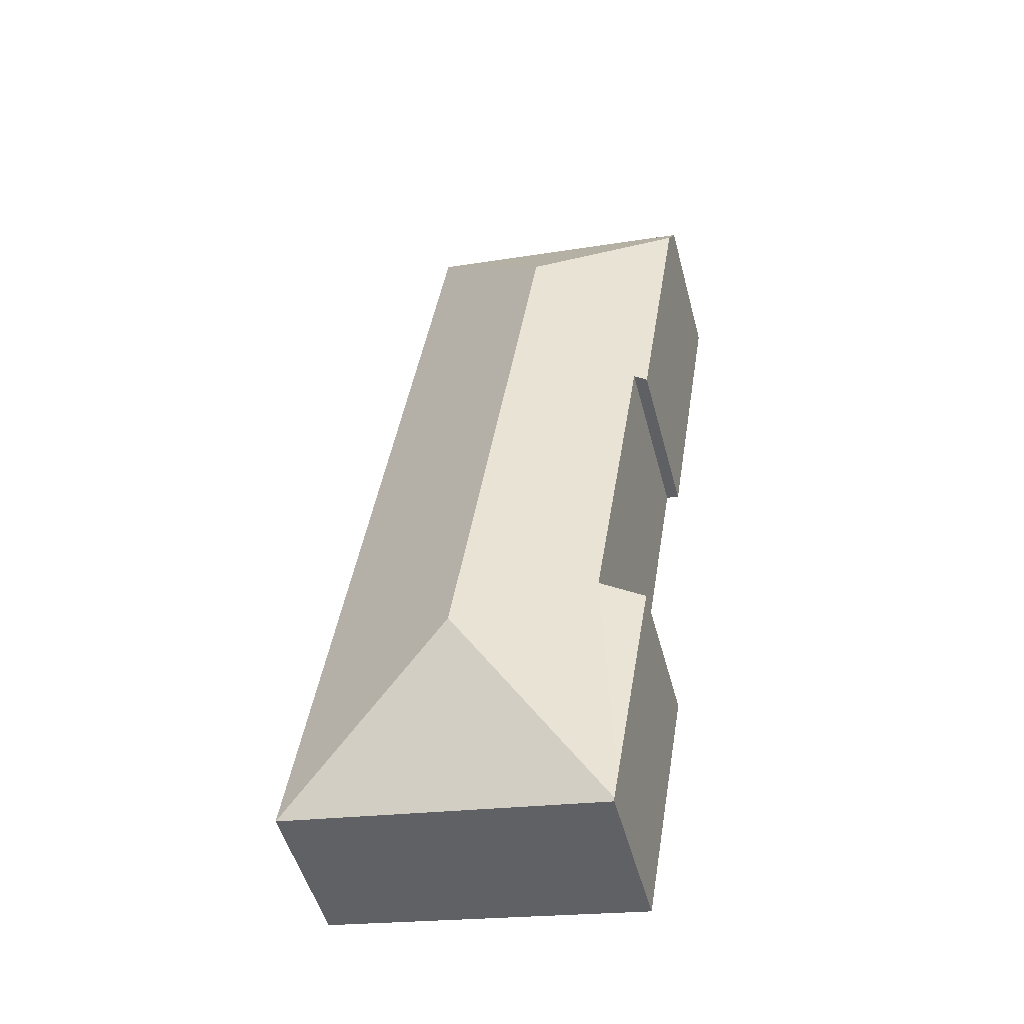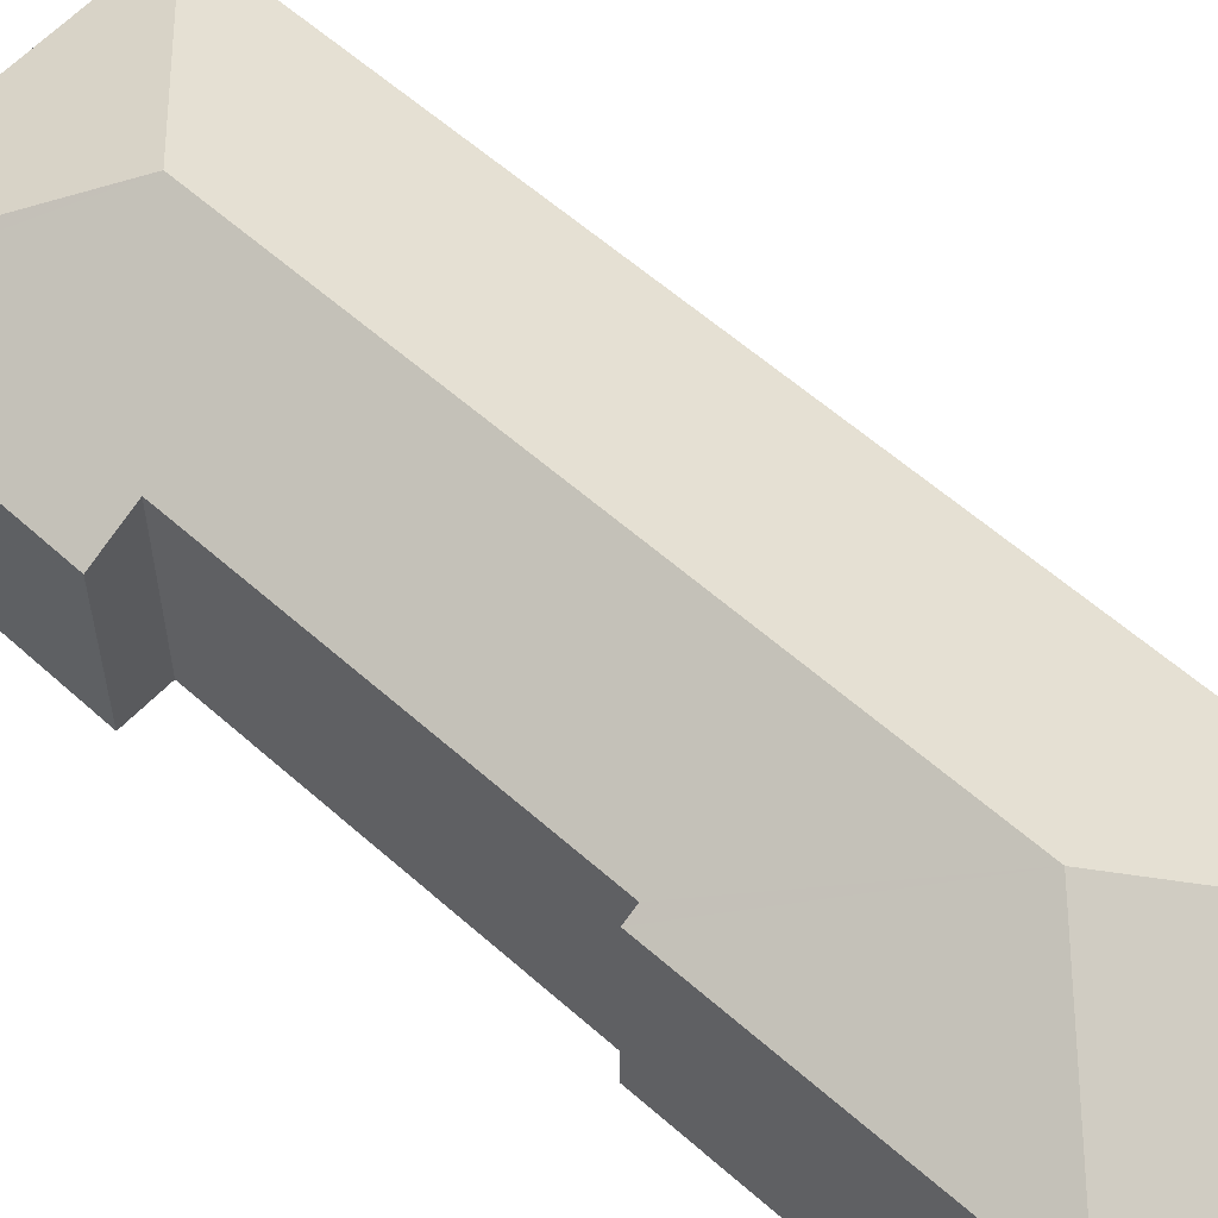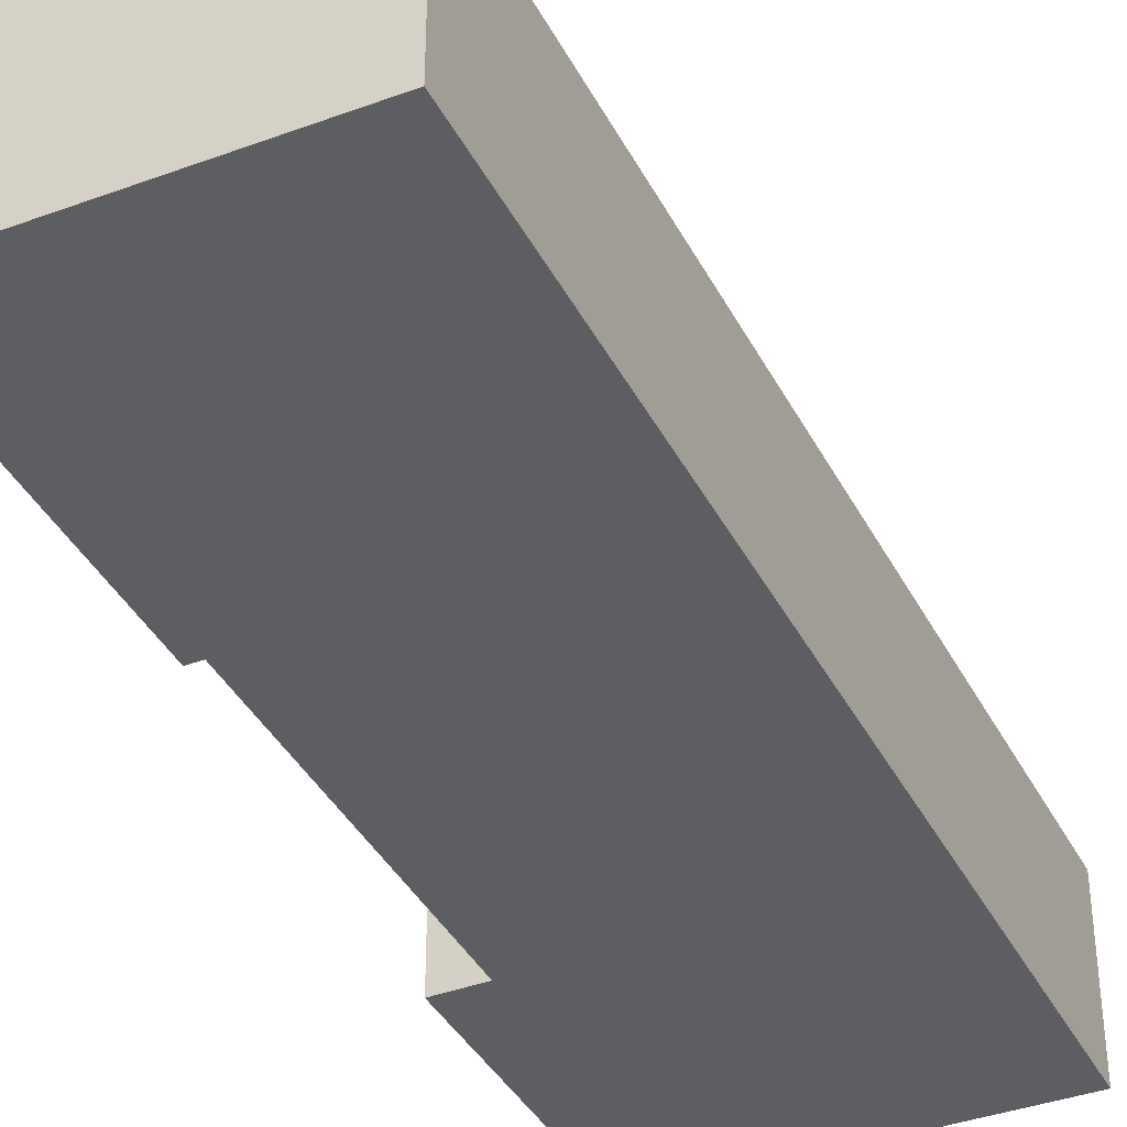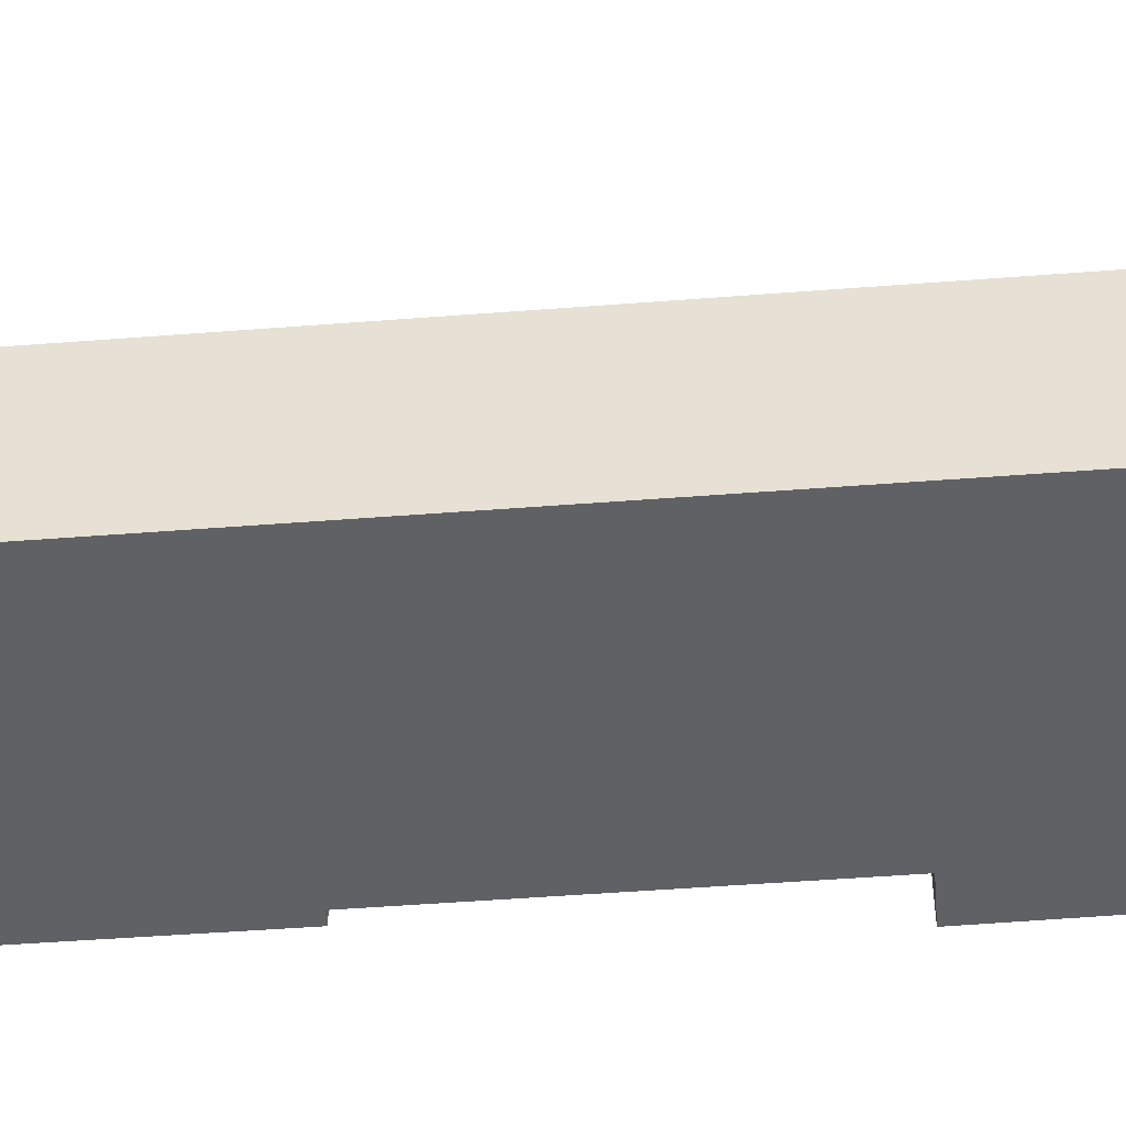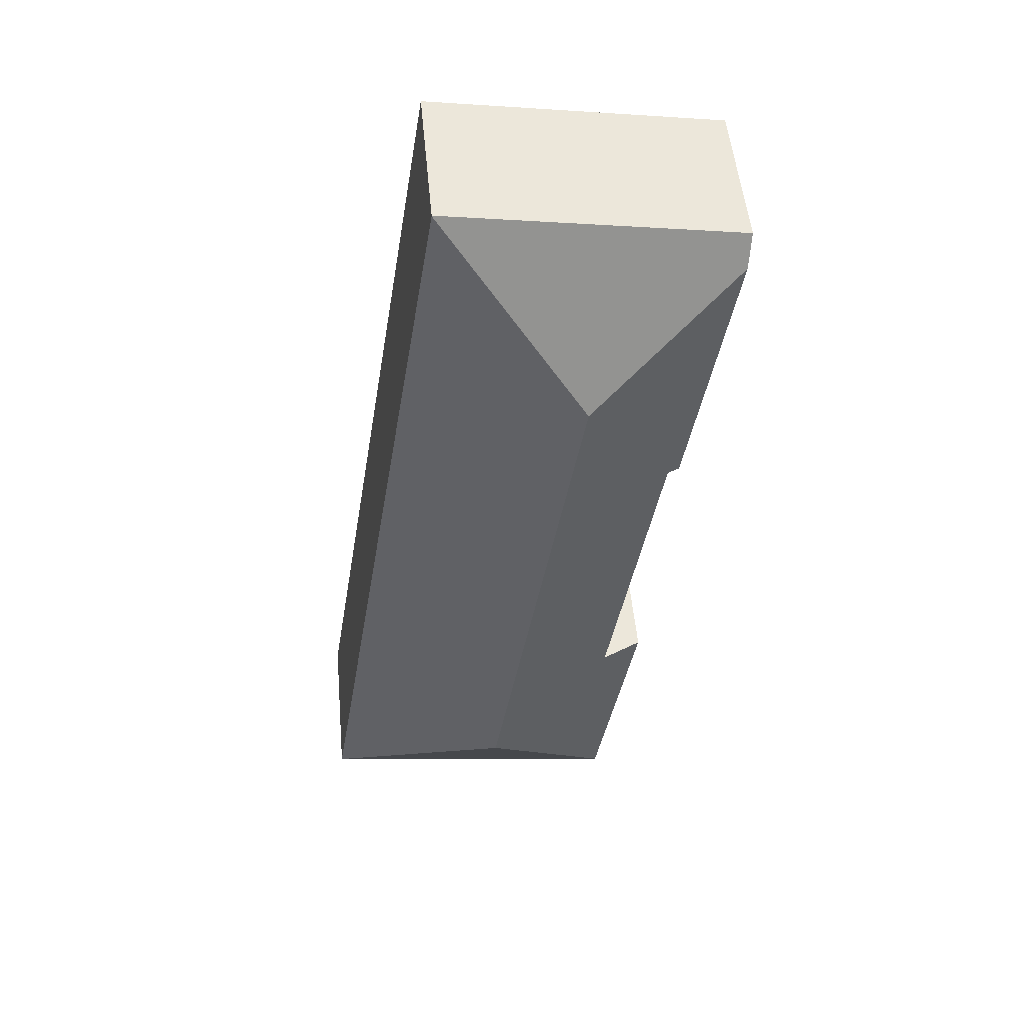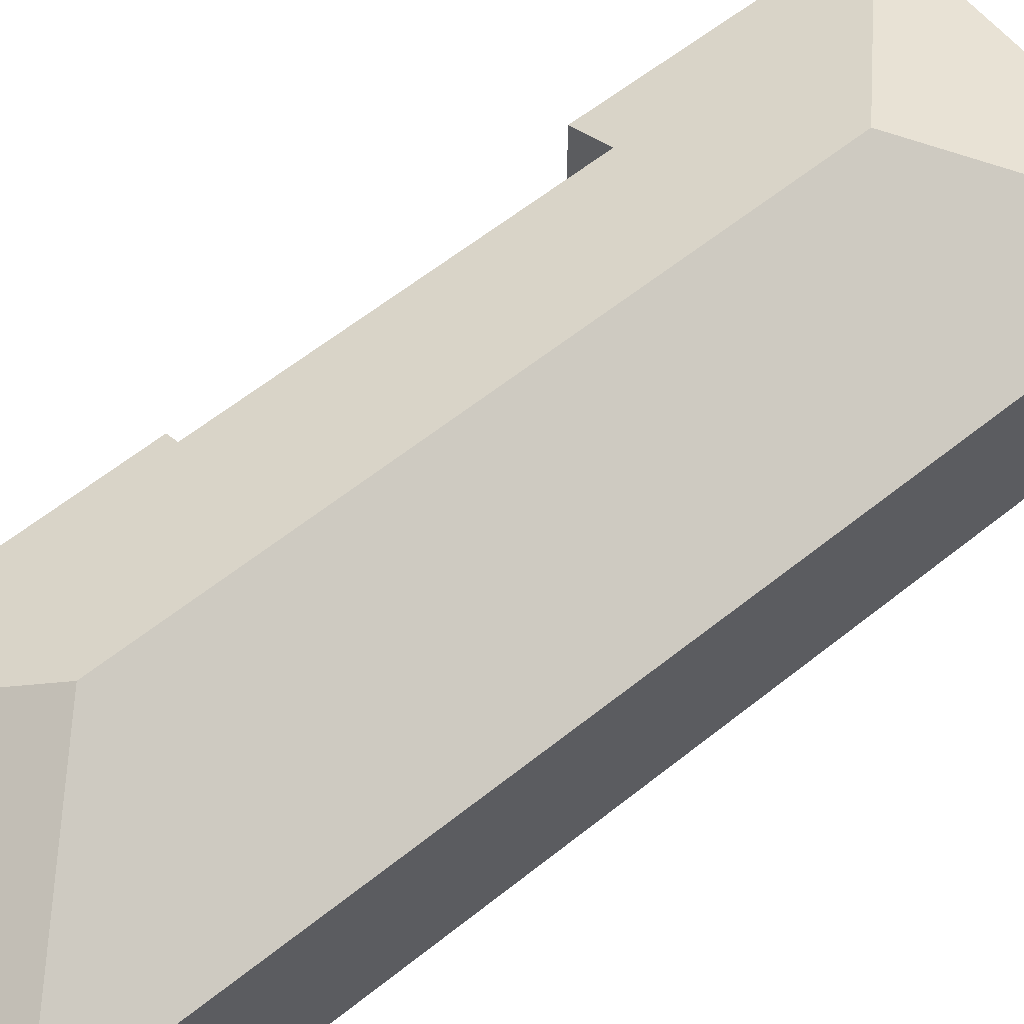
<metadata>
{"format":"obj","ext":"obj","renderer":"f3d","projection":"perspective","resolution":1024,"background":"white","views":[{"elev":-50.4,"azim":-165.3,"up":"+Z"},{"elev":58.7,"azim":-56.5,"up":"+Y"},{"elev":-38.9,"azim":16.1,"up":"+Y"},{"elev":-47.9,"azim":86.0,"up":"+Y"},{"elev":51.4,"azim":174.8,"up":"+Z"},{"elev":60.5,"azim":41.7,"up":"+Y"}]}
</metadata>
<code>
v  4.412 6.069 -34.76
v  9.535 9.349 -27.64
v  16.74 6.069 -32.93
v  4.393 6.128 -34.65
v  11.25 6.069 1.715
v  6.013 9.349 -5.418
v  1.873 6.681 -11.96
v  0.178 6.692 -1.136
v  2.365 6.941 -11.89
v  4.395 6.949 -24.6
v  4.232 6.123 -33.69
v  2.75 6.08 -24.86
v  11.24 6.061 1.73
v  0 6.092 3.73e-16
v  11.25 -1.05e-16 1.715
v  11.24 -1.059e-16 1.73
v  16.74 2.016e-15 -32.93
v  4.412 2.128e-15 -34.76
v  2.365 7.278e-16 -11.89
v  1.873 7.325e-16 -11.96
v  4.393 2.122e-15 -34.65
v  2.75 1.522e-15 -24.86
v  4.232 2.063e-15 -33.69
v  4.395 1.506e-15 -24.6
v  0.178 6.956e-17 -1.136
v  0 0 0
g defaultobject
f 1 2 3
f 2 1 4
f 2 5 3
f 5 2 6
f 6 7 8
f 7 6 9
f 9 6 2
f 9 2 10
f 10 11 12
f 11 10 2
f 11 2 4
f 13 8 14
f 8 13 6
f 6 13 5
f 13 15 5
f 15 13 16
f 15 3 5
f 3 15 17
f 17 1 3
f 1 17 18
f 19 7 9
f 7 19 20
f 1 11 4
f 11 1 18
f 11 18 12
f 12 18 21
f 12 21 22
f 22 21 23
f 24 9 10
f 9 24 19
f 20 8 7
f 8 20 25
f 8 25 14
f 14 25 26
f 12 24 10
f 24 12 22
f 26 13 14
f 13 26 16
f 15 18 17
f 18 15 21
f 21 15 23
f 23 15 24
f 24 15 19
f 19 15 20
f 20 15 25
f 25 15 16
f 25 16 26
f 22 23 24

</code>
